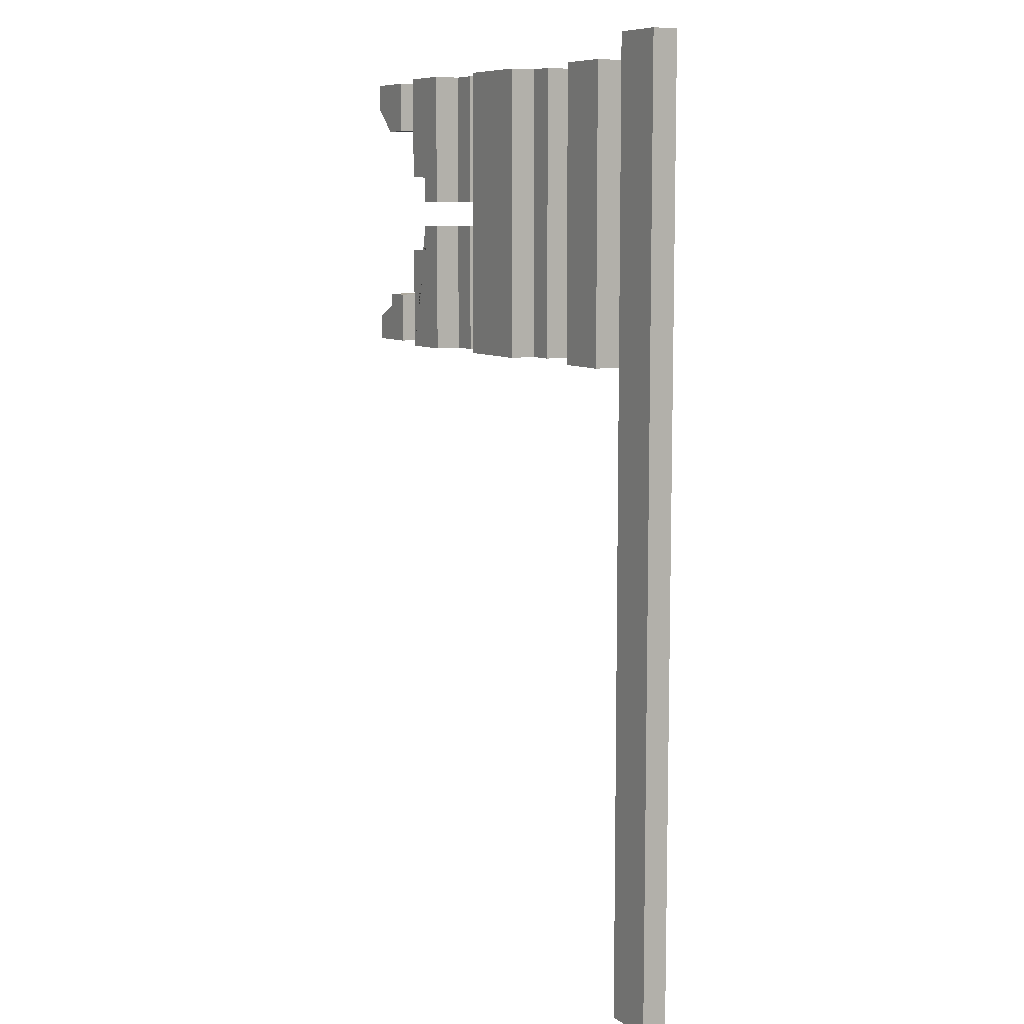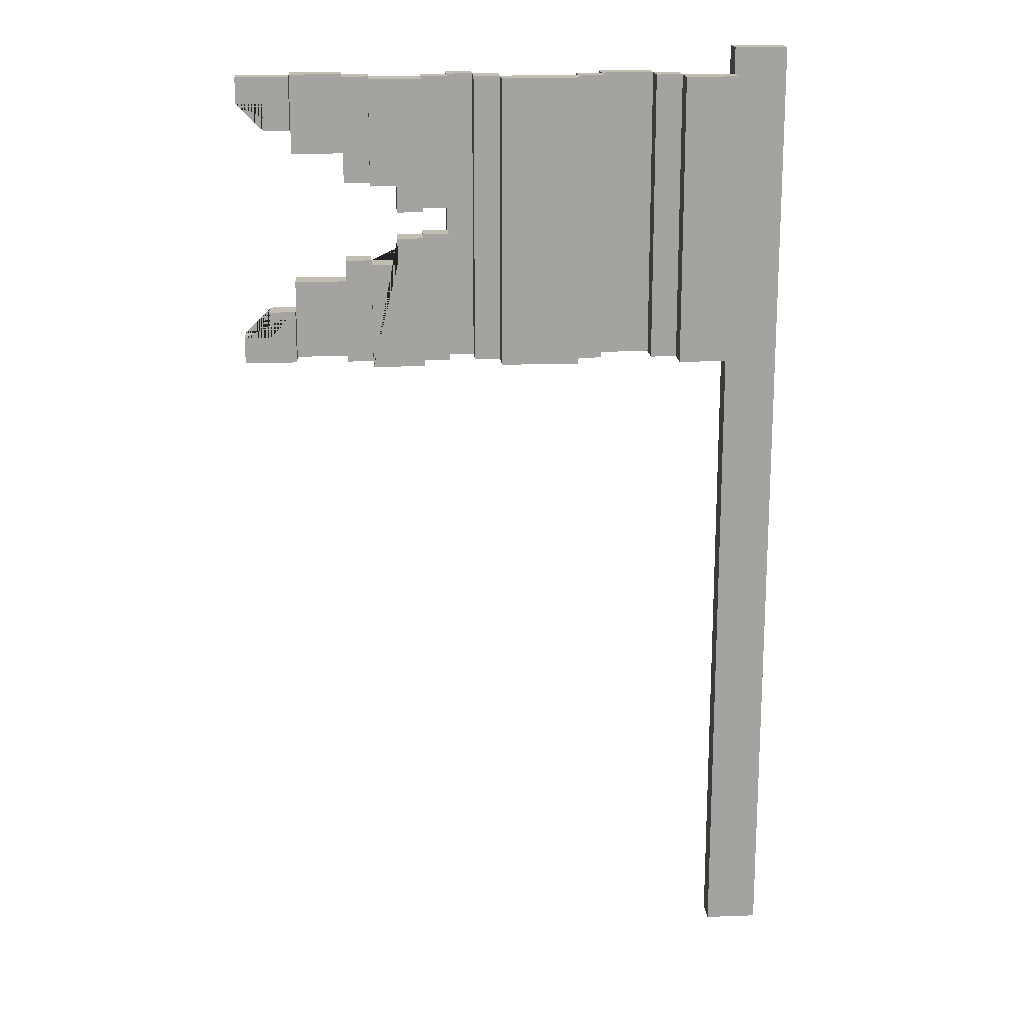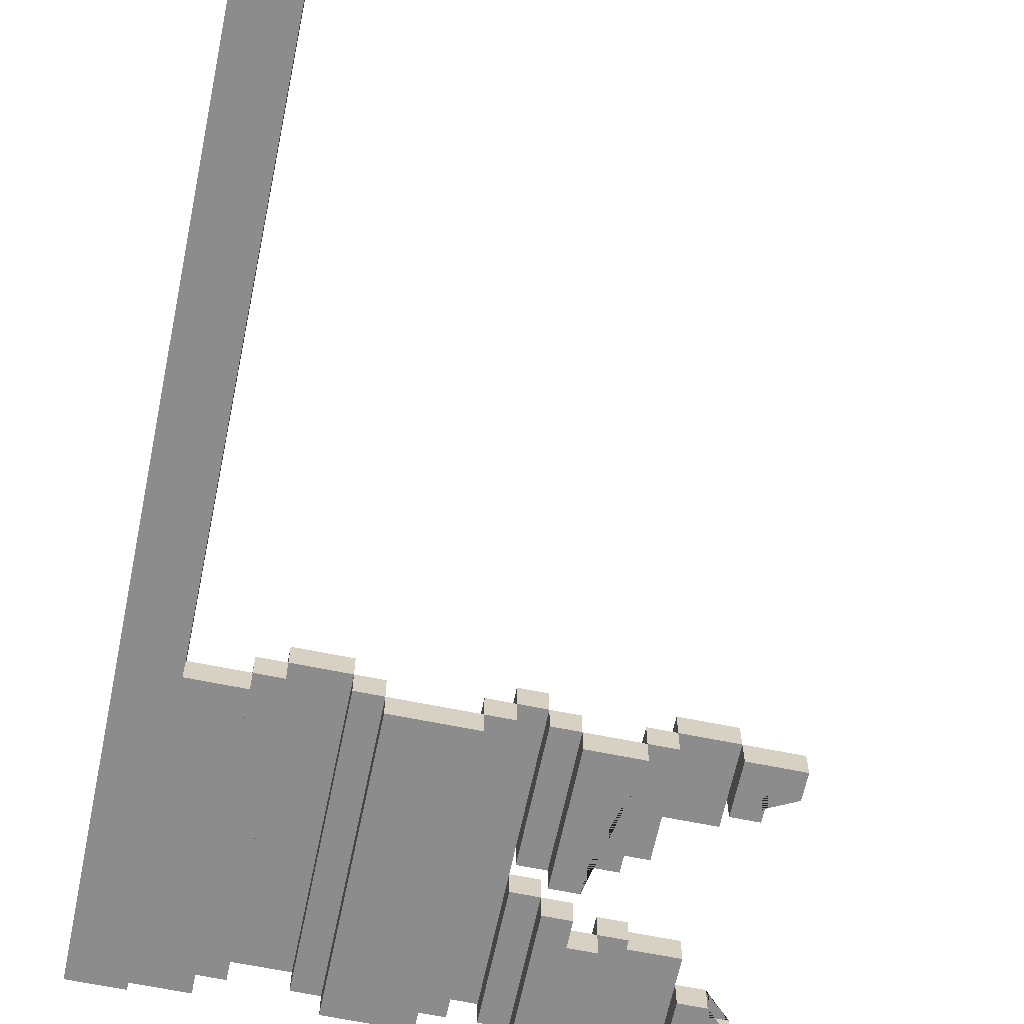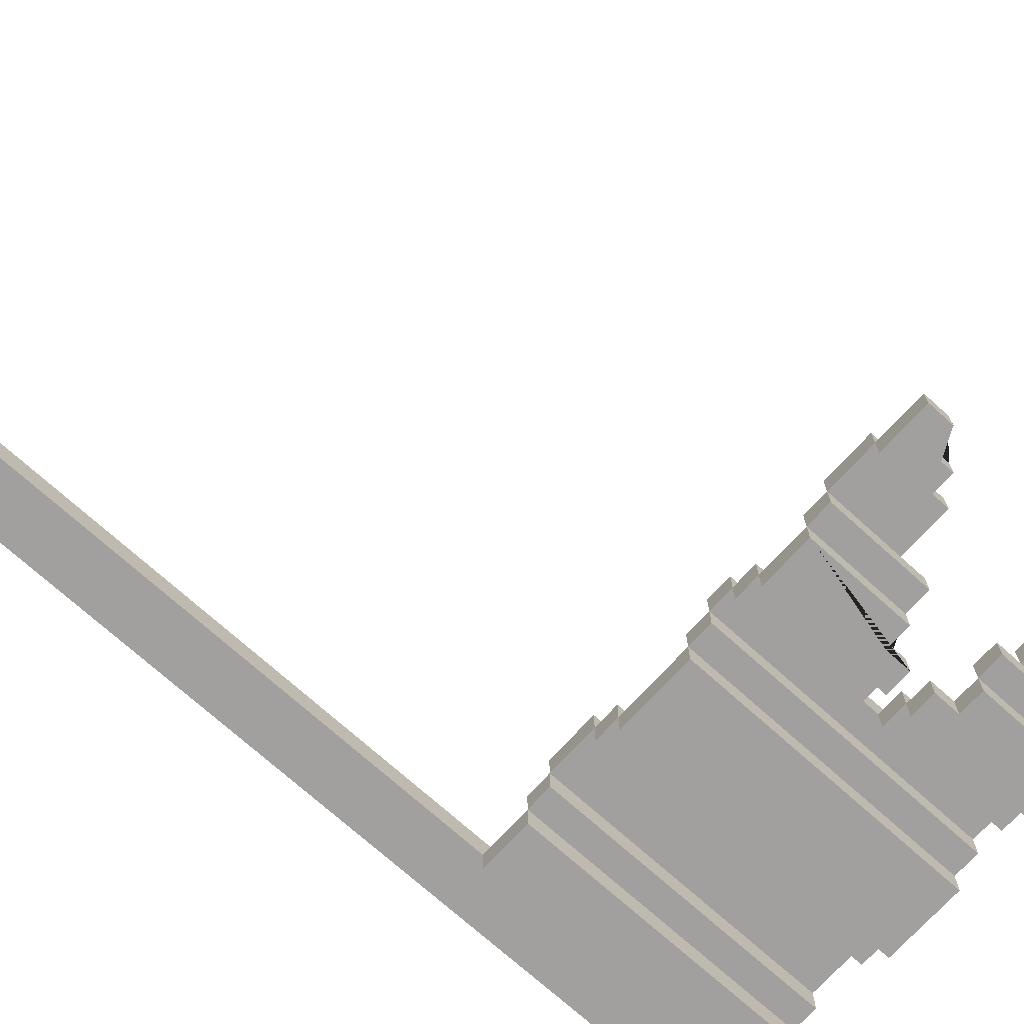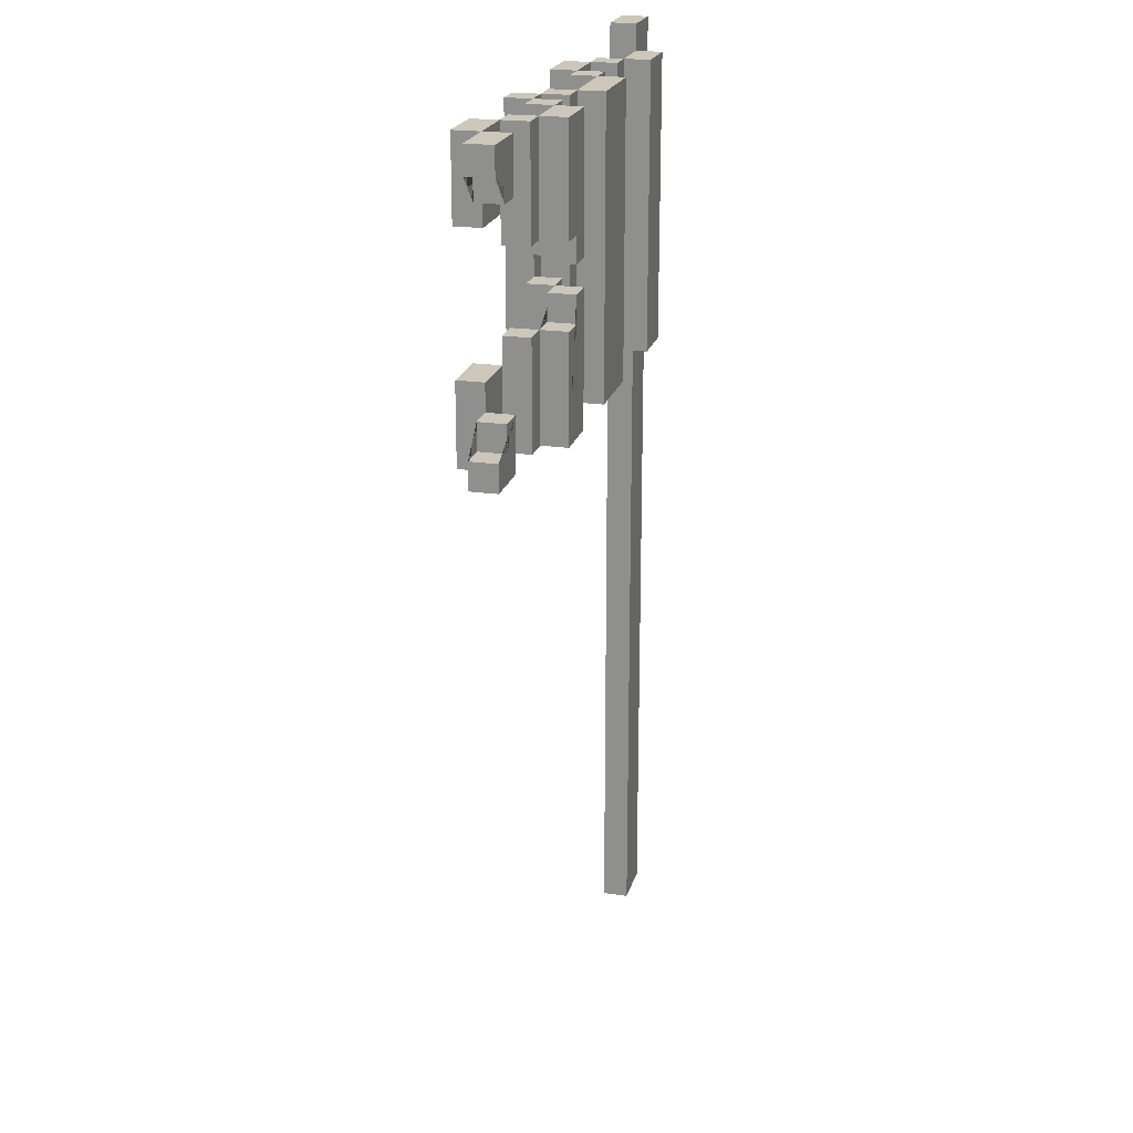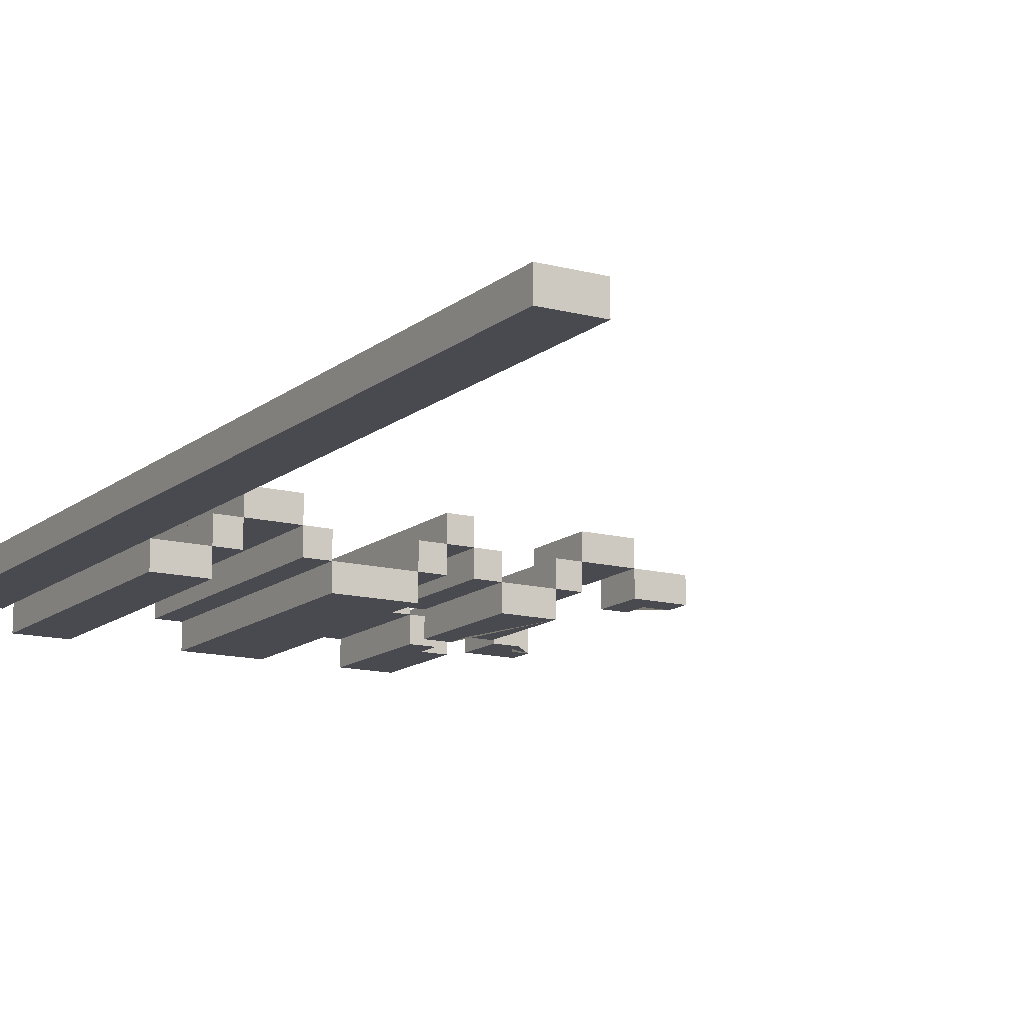
<metadata>
{"format":"obj","ext":"obj","renderer":"f3d","projection":"perspective","resolution":1024,"background":"white","views":[{"elev":8.7,"azim":-120.7,"up":"+Y"},{"elev":17.3,"azim":175.8,"up":"+Y"},{"elev":-64.3,"azim":-11.7,"up":"+Z"},{"elev":-71.9,"azim":47.9,"up":"+Z"},{"elev":21.5,"azim":104.4,"up":"+Y"},{"elev":-13.5,"azim":-30.8,"up":"+Z"}]}
</metadata>
<code>
o Flag_Large_Red_Medieval_Assets-31.001
v 12 -0 3.7
v 12.2 2.5 3.5
v 12.2 2.5 3.6
v 12.4 3.6 3.6
v 12.5 3.6 3.8
v 12.7 3.6 3.7
v 12.8 3.6 3.6
v 12.8 3.6 3.5
v 13.1 2.5 3.7
v 13.4 2.5 3.5
v 13.4 2.5 3.6
v 13.4 3.1 3.5
v 13.6 2.9 3.7
v 13.6 2.5 3.7
v 13.6 3.6 3.7
v 13.6 3.2 3.6
v 13.7 2.5 3.8
v 13.7 2.8 3.7
v 13.7 3.6 3.8
v 13.7 3.3 3.8
v 13.9 2.7 3.7
v 12.4 2.5 3.6
v 12.4 2.5 3.5
v 12.5 2.5 3.6
v 12.8 3.6 3.7
v 13.4 2.5 3.7
v 13.4 3 3.7
v 13.4 3.6 3.7
v 13.5 2.9 3.6
v 13.5 3 3.5
v 13.5 3.1 3.5
v 13.5 3.2 3.6
v 13.6 3.2 3.5
v 13.6 3.6 3.5
v 13.7 2.9 3.7
v 13.7 3.2 3.6
v 13.7 3.6 3.6
v 13.9 3.4 3.7
v 14 2.6 3.7
v 14 2.7 3.7
v 14 2.7 3.6
v 14 3.4 3.6
v 14 3.5 3.7
v 14 3.5 3.6
v 14.1 2.5 3.6
v 14.1 2.6 3.7
v 14.1 3.5 3.7
v 12.7 2.5 3.8
v 12.5 2.5 3.8
v 13.2 3.6 3.8
v 13.9 2.5 3.8
v 13.9 3.3 3.8
v 12.2 -0 3.7
v 12.4 2.5 3.7
v 13.2 3.6 3.7
v 13.4 3.1 3.7
v 13.3 3.6 3.7
v 13.7 3.2 3.7
v 13.6 3.2 3.7
v 14 3.4 3.7
v 13.9 3.6 3.7
v 14.1 2.5 3.7
v 13.5 3.1 3.6
v 13.6 3.6 3.6
v 12.5 2.5 3.7
v 12.7 2.5 3.7
v 13.2 2.5 3.7
v 13.3 2.5 3.7
v 13.3 3.1 3.7
v 13.9 2.5 3.7
v 13.9 2.8 3.7
v 12 -0 3.6
v 12.2 -0 3.6
v 12.2 3.7 3.6
v 12.7 3.6 3.6
v 13.1 2.5 3.6
v 13.1 3.6 3.6
v 13.2 3.6 3.6
v 13.3 3 3.6
v 13.4 3 3.6
v 13.6 2.5 3.6
v 13.6 2.9 3.6
v 13.9 2.5 3.6
v 13.9 2.7 3.6
v 14 2.6 3.6
v 13.9 3.4 3.6
v 13.9 3.6 3.6
v 14.1 2.6 3.6
v 14.1 3.6 3.6
v 12.4 3.6 3.5
v 12.8 2.5 3.5
v 13.1 3.6 3.5
v 13.4 3 3.5
v 13.5 2.9 3.5
v 13.4 3.6 3.5
v 13.5 3.2 3.5
v 13.6 2.5 3.5
v 13.3 2.5 3.8
v 13.2 2.5 3.8
v 13.7 2.5 3.7
v 12.7 2.5 3.6
v 12.8 2.5 3.7
v 12.8 2.5 3.6
v 13.2 2.5 3.6
v 13.3 2.5 3.6
v 13.7 2.5 3.6
v 13.1 2.5 3.5
v 13.3 3.1 3.6
v 13.4 3.1 3.6
v 13.7 3.3 3.7
v 13.9 3.3 3.7
v 14.1 3.5 3.6
v 13.7 2.8 3.8
v 13.9 2.8 3.8
v 13.7 2.9 3.6
v 13.6 2.9 3.5
v 13.3 3 3.7
v 13.5 3 3.6
v 12.7 3.6 3.8
v 12.5 3.6 3.7
v 13.3 3.6 3.8
v 13.9 3.6 3.8
v 13.7 3.6 3.7
v 12.4 3.6 3.7
v 12.5 3.6 3.6
v 13.1 3.6 3.7
v 13.3 3.6 3.6
v 13.4 3.6 3.6
v 14.1 3.6 3.7
v 12.2 3.6 3.6
v 12.2 3.6 3.5
v 12 3.7 3.7
v 12 3.7 3.6
v 12.2 3.7 3.7
f 24 65 54 22
f 120 125 4 124
f 112 47 43 44
f 82 115 106 81
f 40 41 84 21
f 75 7 103 101
f 77 7 103 76
f 72 1 132 133
f 121 50 99 98
f 131 2 3 130
f 84 83 70 21
f 42 44 43 60
f 82 81 14 13
f 55 126 9 67
f 45 62 70 83
f 15 59 58 110 123
f 77 76 9 126
f 79 80 11 105
f 33 34 64 16
f 118 30 93 80
f 79 105 68 117
f 107 92 77 76
f 23 90 4 22
f 111 52 20 110
f 107 76 103 91
f 119 6 120 5
f 104 78 55 67
f 46 88 85 39
f 75 101 66 6
f 66 48 49 65
f 35 18 100 106 115
f 8 91 103 7
f 120 65 49 5
f 114 113 17 51
f 38 61 122 52 111
f 42 60 38 86
f 69 57 121 98 68 117
f 109 128 28 56
f 94 30 118 29
f 109 56 69 108
f 120 124 54 65
f 122 19 20 52
f 31 63 109 12
f 119 5 49 48
f 129 89 87 61
f 8 92 107 91
f 120 6 66 65
f 103 102 66 101
f 45 88 46 62
f 77 92 8 7
f 114 71 18 113
f 4 22 54 124
f 112 89 129 47
f 53 134 132 1
f 64 16 59 15
f 28 57 69 56
f 27 117 68 26
f 25 7 75 6
f 130 74 134 53 73 3
f 23 22 3 2
f 80 11 81 82 29 118
f 64 34 95 128
f 40 21 70 62 46 39
f 68 98 99 67
f 82 116 94 29
f 4 130 3 22
f 35 115 82 13
f 128 109 63 32 16 64
f 97 81 11 10
f 36 58 59 16
f 13 14 100 18 35
f 93 10 11 80
f 55 67 99 50
f 4 90 131 130
f 77 78 104 76
f 24 125 120 65
f 95 12 109 128
f 97 116 82 81
f 11 80 27 26
f 25 6 66 102
f 4 125 24 22
f 73 72 133 74 130 3
f 87 86 38 61
f 55 57 69 117 68 67
f 127 108 69 57
f 131 90 23 2
f 122 61 123 19
f 112 44 42 86 87 89
f 18 71 21 70 100
f 84 41 85 88 45 83
f 28 128 127 57
f 106 100 14 81
f 95 34 33 96 31 12
f 73 53 1 72
f 70 51 17 100
f 123 37 64 15
f 66 6 119 48
f 103 7 25 102
f 85 41 40 39
f 97 10 93 30 94 116
f 18 100 17 113
f 104 67 9 76
f 27 80 79 117
f 127 128 109 108
f 31 96 32 63
f 64 37 36 16
f 33 16 32 96
f 123 61 38 111 110
f 11 26 68 105
f 123 110 20 19
f 123 110 58 36 37
f 60 43 47 129 61 38
f 121 57 55 50
f 55 78 77 126
f 114 51 70 21 71
f 133 132 134 74

</code>
